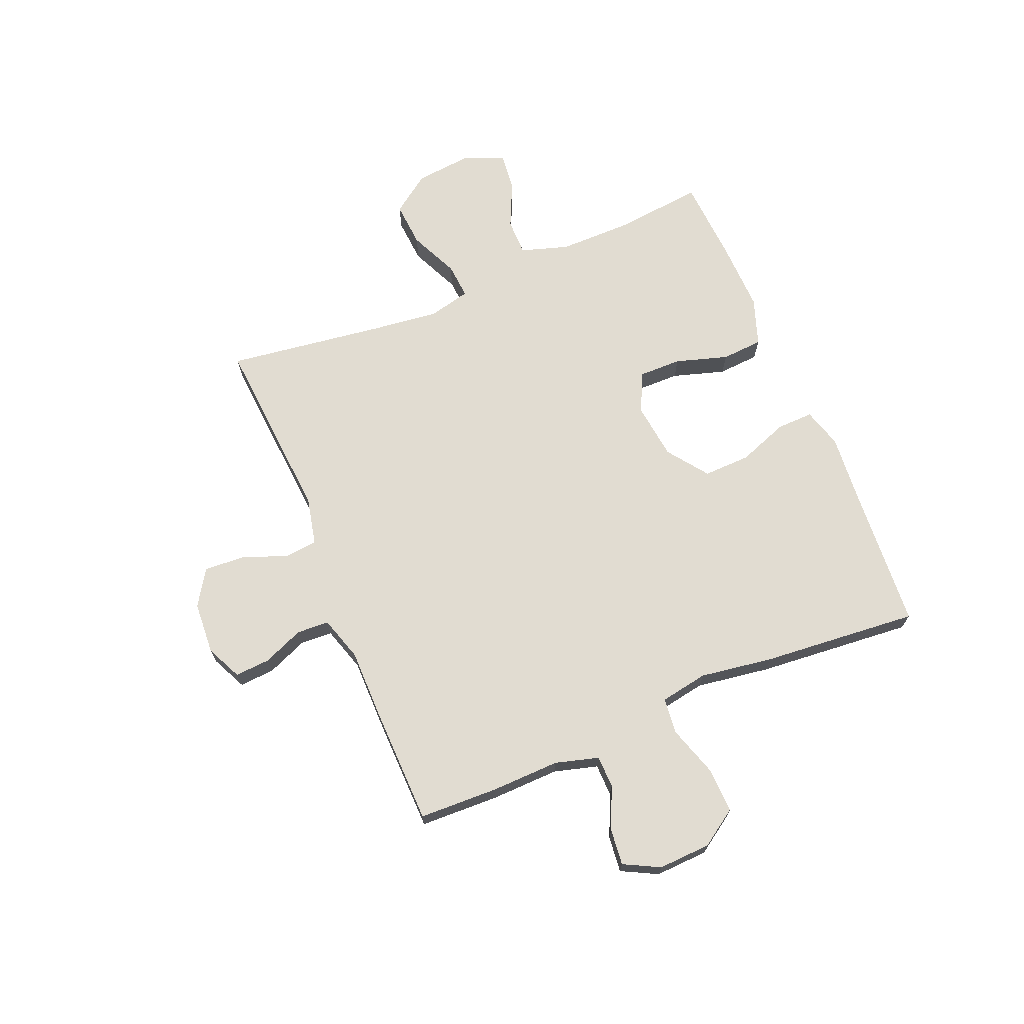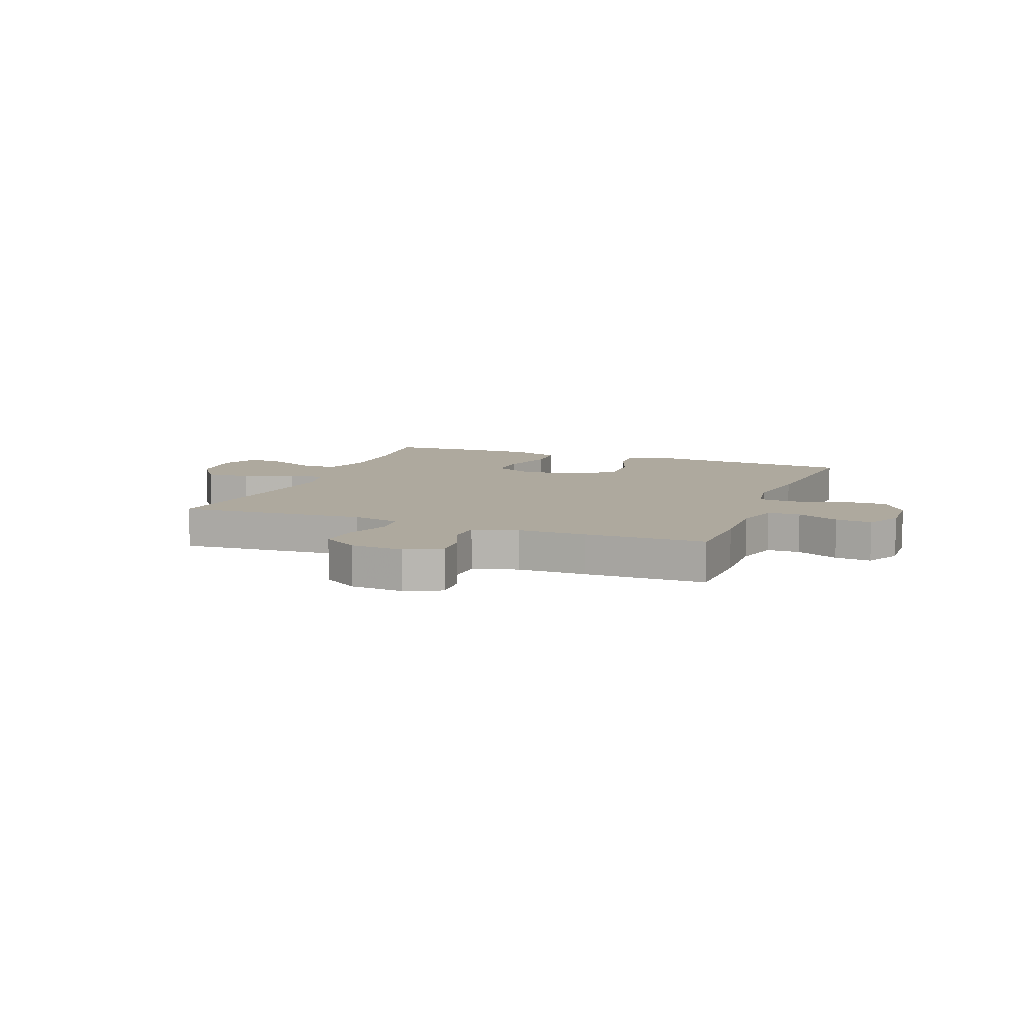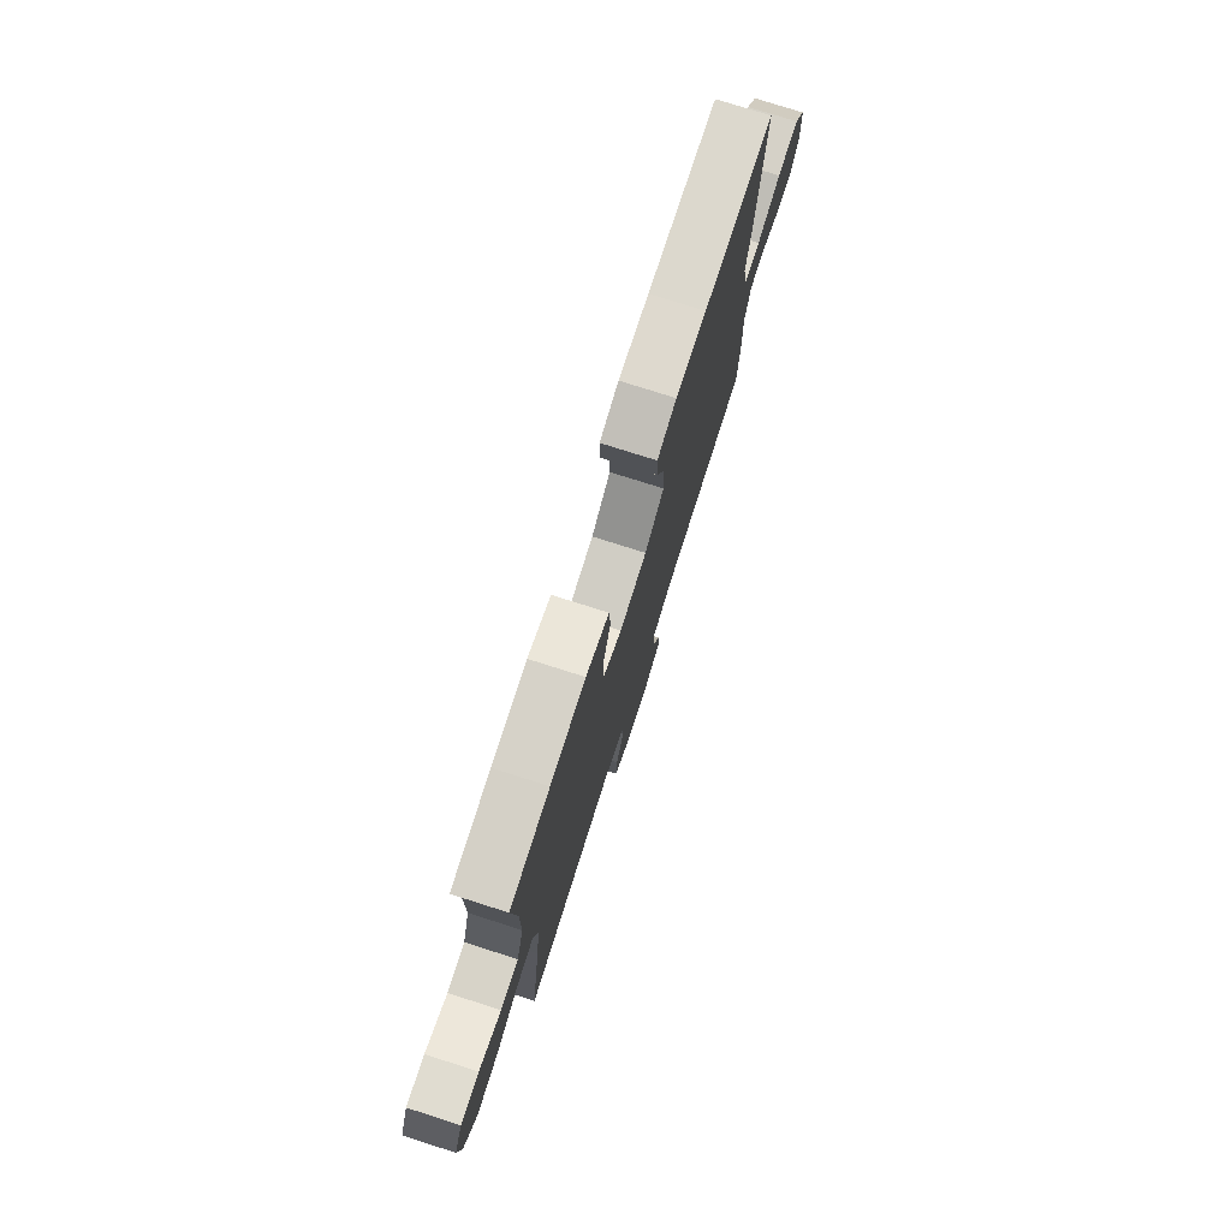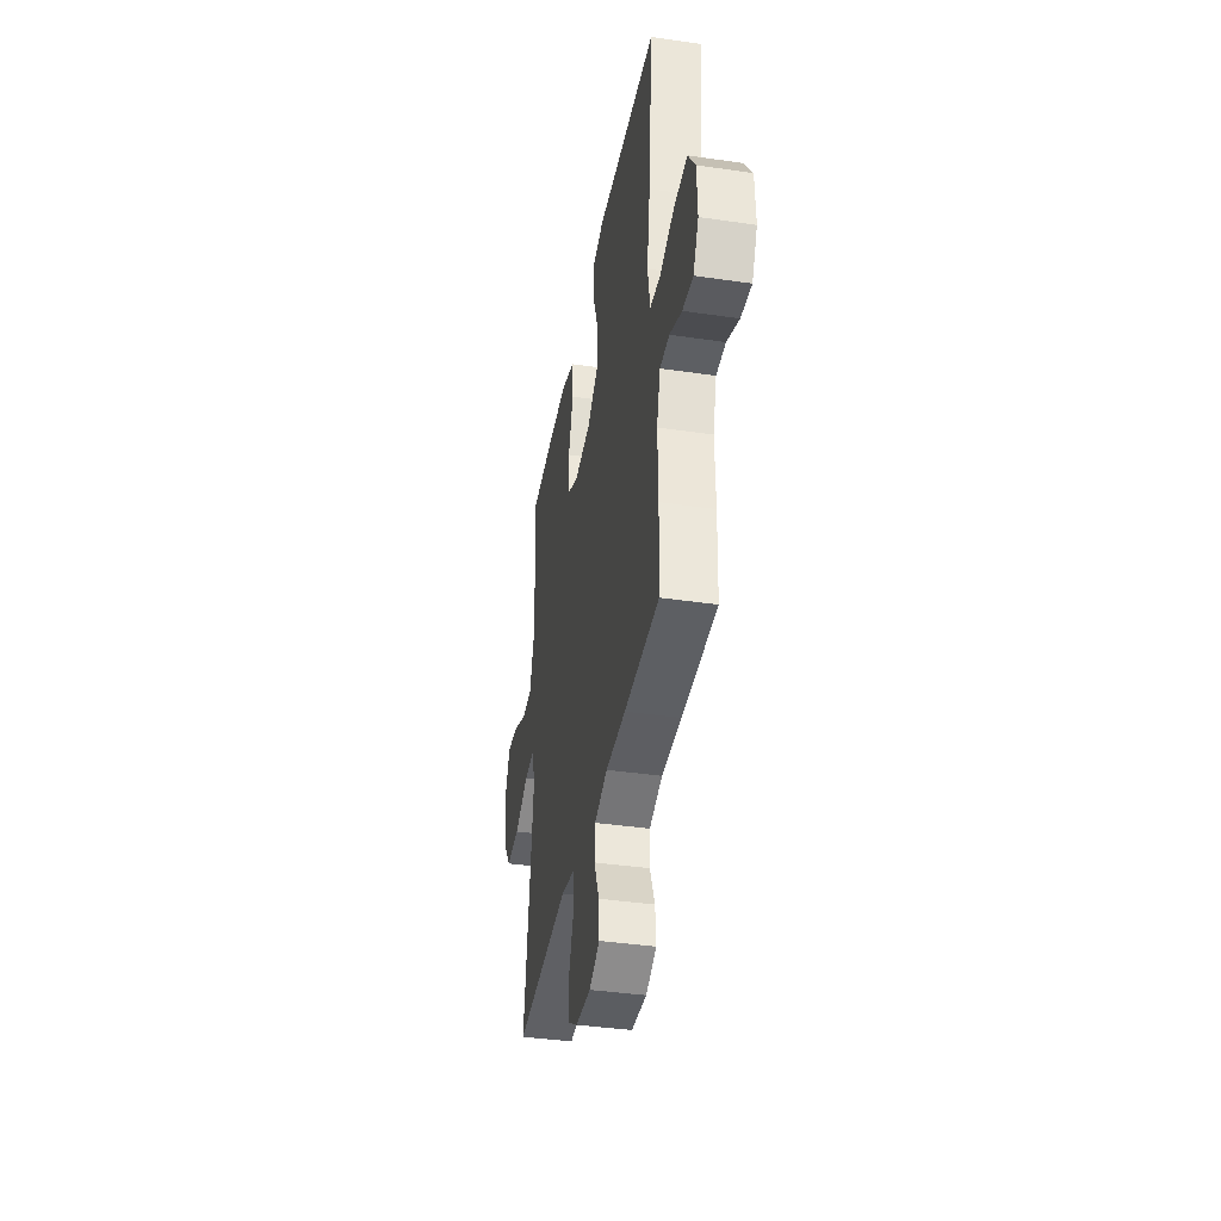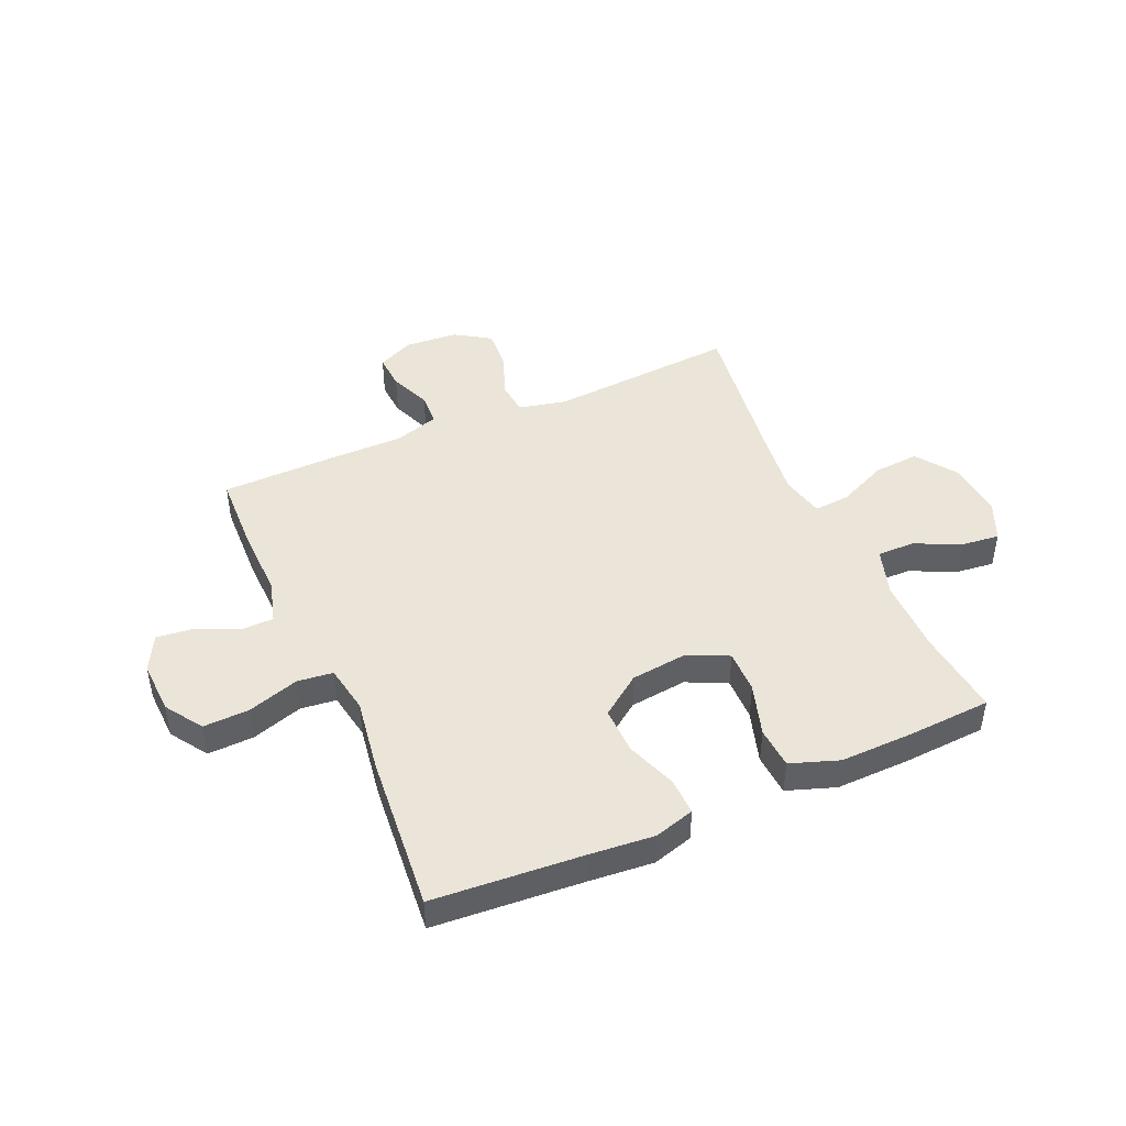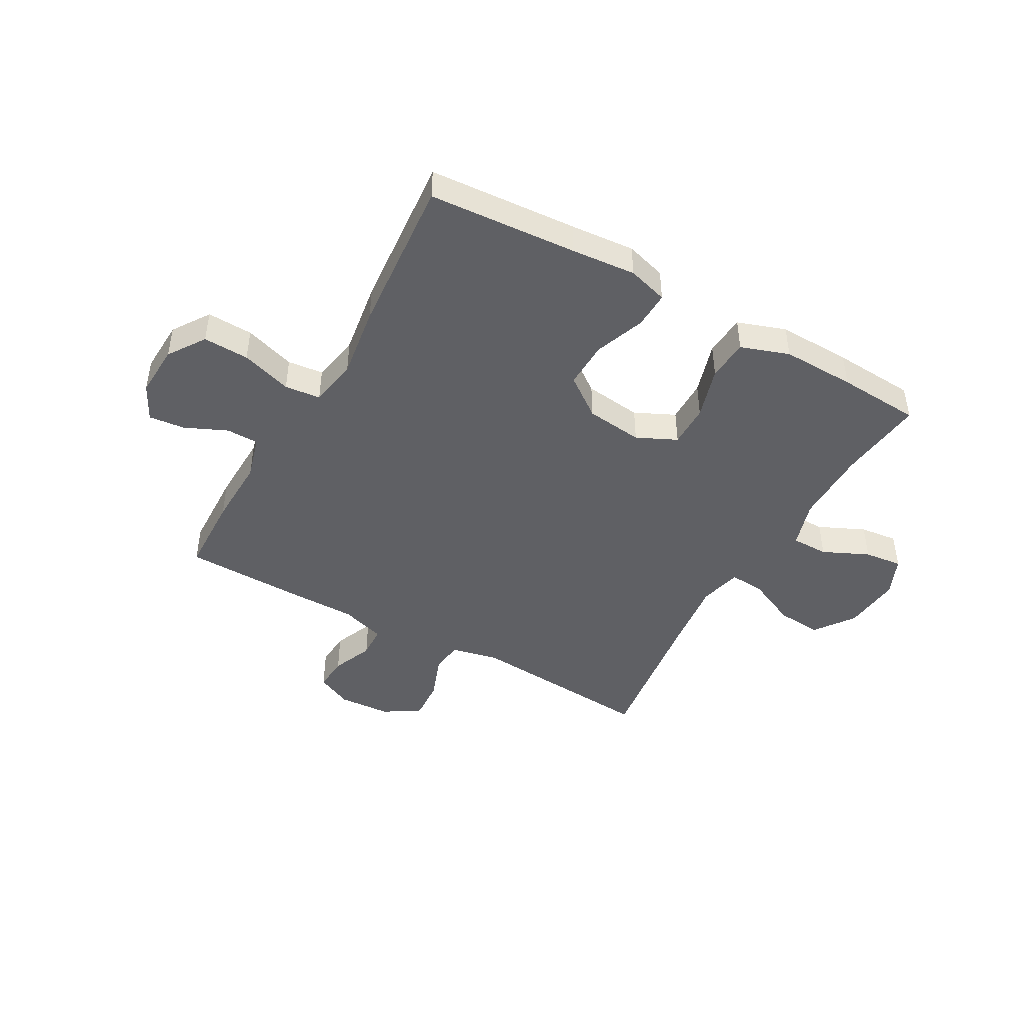
<metadata>
{"format":"obj","ext":"obj","renderer":"f3d","projection":"perspective","resolution":1024,"background":"white","views":[{"elev":69.3,"azim":-112.7,"up":"+Y"},{"elev":9.0,"azim":-159.0,"up":"+Y"},{"elev":76.6,"azim":107.7,"up":"+Z"},{"elev":-39.2,"azim":-100.4,"up":"+Z"},{"elev":45.4,"azim":-23.7,"up":"+Y"},{"elev":-45.2,"azim":-29.5,"up":"+Y"}]}
</metadata>
<code>
v 0.5 0.07 0.5
v 0.483 0.07 0.345
v 0.483 0.07 0.21
v 0.51 0.07 0.125
v 0.576 0.07 0.125
v 0.658 0.07 0.163
v 0.726 0.07 0.171
v 0.757 0.07 0.101
v 0.747 0.07 -0.003
v 0.697 0.07 -0.073
v 0.616 0.07 -0.067
v 0.528 0.07 -0.027
v 0.464 0.07 -0.022
v 0.446 0.07 -0.098
v 0.461 0.07 -0.22
v 0.5 0.07 -0.5
v 0.164 0.07 -0.475
v 0.079 0.07 -0.494
v 0.073 0.07 -0.553
v 0.103 0.07 -0.633
v 0.108 0.07 -0.706
v 0.044 0.07 -0.747
v -0.05 0.07 -0.753
v -0.114 0.07 -0.723
v -0.11 0.07 -0.66
v -0.08 0.07 -0.587
v -0.083 0.07 -0.529
v -0.163 0.07 -0.504
v -0.285 0.07 -0.504
v -0.5 0.07 -0.5
v -0.505 0.07 -0.358
v -0.502 0.07 -0.235
v -0.524 0.07 -0.157
v -0.582 0.07 -0.156
v -0.657 0.07 -0.19
v -0.722 0.07 -0.197
v -0.755 0.07 -0.133
v -0.751 0.07 -0.039
v -0.707 0.07 0.027
v -0.625 0.07 0.024
v -0.534 0.07 -0.005
v -0.47 0.07 0.002
v -0.455 0.07 0.088
v -0.475 0.07 0.219
v -0.5 0.07 0.5
v -0.235 0.07 0.519
v -0.12 0.07 0.529
v -0.048 0.07 0.508
v -0.05 0.07 0.442
v -0.083 0.07 0.352
v -0.085 0.07 0.268
v -0.013 0.07 0.215
v 0.089 0.07 0.203
v 0.16 0.07 0.237
v 0.159 0.07 0.314
v 0.13 0.07 0.408
v 0.135 0.07 0.482
v 0.221 0.07 0.512
v 0.352 0.07 0.509
v 0.5 0 0.5
v 0.483 0 0.345
v 0.483 0 0.21
v 0.51 0 0.125
v 0.576 0 0.125
v 0.658 0 0.163
v 0.726 0 0.171
v 0.757 0 0.101
v 0.747 0 -0.003
v 0.697 0 -0.073
v 0.616 0 -0.067
v 0.528 0 -0.027
v 0.464 0 -0.022
v 0.446 0 -0.098
v 0.461 0 -0.22
v 0.5 0 -0.5
v 0.164 0 -0.475
v 0.079 0 -0.494
v 0.073 0 -0.553
v 0.103 0 -0.633
v 0.108 0 -0.706
v 0.044 0 -0.747
v -0.05 0 -0.753
v -0.114 0 -0.723
v -0.11 0 -0.66
v -0.08 0 -0.587
v -0.083 0 -0.529
v -0.163 0 -0.504
v -0.285 0 -0.504
v -0.5 0 -0.5
v -0.505 0 -0.358
v -0.502 0 -0.235
v -0.524 0 -0.157
v -0.582 0 -0.156
v -0.657 0 -0.19
v -0.722 0 -0.197
v -0.755 0 -0.133
v -0.751 0 -0.039
v -0.707 0 0.027
v -0.625 0 0.024
v -0.534 0 -0.005
v -0.47 0 0.002
v -0.455 0 0.088
v -0.475 0 0.219
v -0.5 0 0.5
v -0.235 0 0.519
v -0.12 0 0.529
v -0.048 0 0.508
v -0.05 0 0.442
v -0.083 0 0.352
v -0.085 0 0.268
v -0.013 0 0.215
v 0.089 0 0.203
v 0.16 0 0.237
v 0.159 0 0.314
v 0.13 0 0.408
v 0.135 0 0.482
v 0.221 0 0.512
v 0.352 0 0.509
f 58 59 1 2
f 55 56 57 58
f 54 55 58 2
f 53 54 2 3
f 47 48 49 50
f 46 47 50 51
f 43 44 45 46
f 42 43 46 51
f 38 39 40 41
f 38 41 42
f 37 38 42
f 34 35 36 37
f 33 34 37 42
f 32 33 42 51
f 28 29 30 31
f 27 28 31 32
f 23 24 25 26
f 23 26 27
f 22 23 27
f 19 20 21 22
f 18 19 22 27
f 17 18 27 32
f 15 16 17 32
f 9 10 11 12
f 9 12 13
f 8 9 13
f 5 6 7 8
f 4 5 8 13
f 53 3 4 13
f 52 53 13 14
f 15 32 51 52
f 14 15 52
f 61 60 118 117
f 117 116 115 114
f 61 117 114 113
f 62 61 113 112
f 109 108 107 106
f 110 109 106 105
f 105 104 103 102
f 110 105 102 101
f 100 99 98 97
f 101 100 97
f 101 97 96
f 96 95 94 93
f 101 96 93 92
f 110 101 92 91
f 90 89 88 87
f 91 90 87 86
f 85 84 83 82
f 86 85 82
f 86 82 81
f 81 80 79 78
f 86 81 78 77
f 91 86 77 76
f 91 76 75 74
f 71 70 69 68
f 72 71 68
f 72 68 67
f 67 66 65 64
f 72 67 64 63
f 72 63 62 112
f 73 72 112 111
f 111 110 91 74
f 111 74 73
f 1 60 61 2
f 2 61 62 3
f 3 62 63 4
f 4 63 64 5
f 5 64 65 6
f 6 65 66 7
f 7 66 67 8
f 8 67 68 9
f 9 68 69 10
f 10 69 70 11
f 11 70 71 12
f 12 71 72 13
f 13 72 73 14
f 14 73 74 15
f 15 74 75 16
f 16 75 76 17
f 17 76 77 18
f 18 77 78 19
f 19 78 79 20
f 20 79 80 21
f 21 80 81 22
f 22 81 82 23
f 23 82 83 24
f 24 83 84 25
f 25 84 85 26
f 26 85 86 27
f 27 86 87 28
f 28 87 88 29
f 29 88 89 30
f 30 89 90 31
f 31 90 91 32
f 32 91 92 33
f 33 92 93 34
f 34 93 94 35
f 35 94 95 36
f 36 95 96 37
f 37 96 97 38
f 38 97 98 39
f 39 98 99 40
f 40 99 100 41
f 41 100 101 42
f 42 101 102 43
f 43 102 103 44
f 44 103 104 45
f 45 104 105 46
f 46 105 106 47
f 47 106 107 48
f 48 107 108 49
f 49 108 109 50
f 50 109 110 51
f 51 110 111 52
f 52 111 112 53
f 53 112 113 54
f 54 113 114 55
f 55 114 115 56
f 56 115 116 57
f 57 116 117 58
f 58 117 118 59
f 59 118 60 1

</code>
